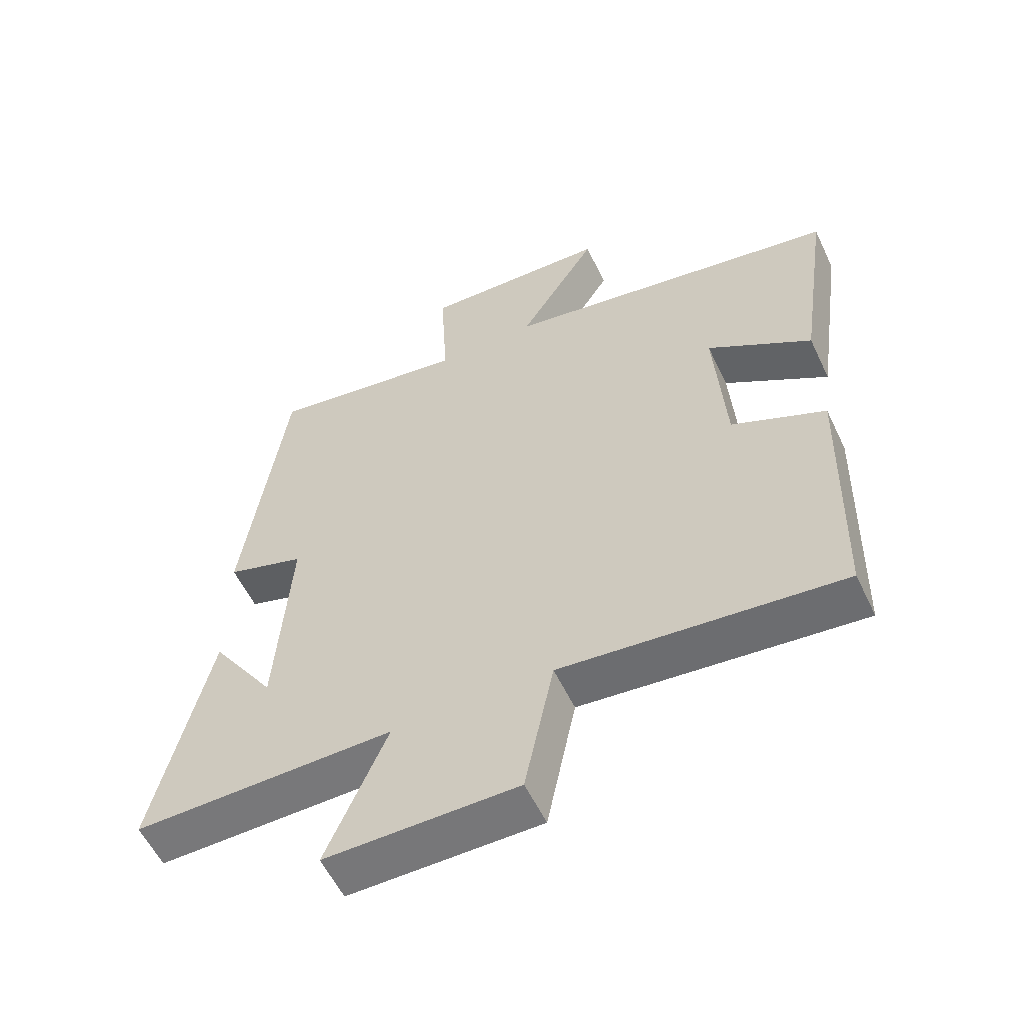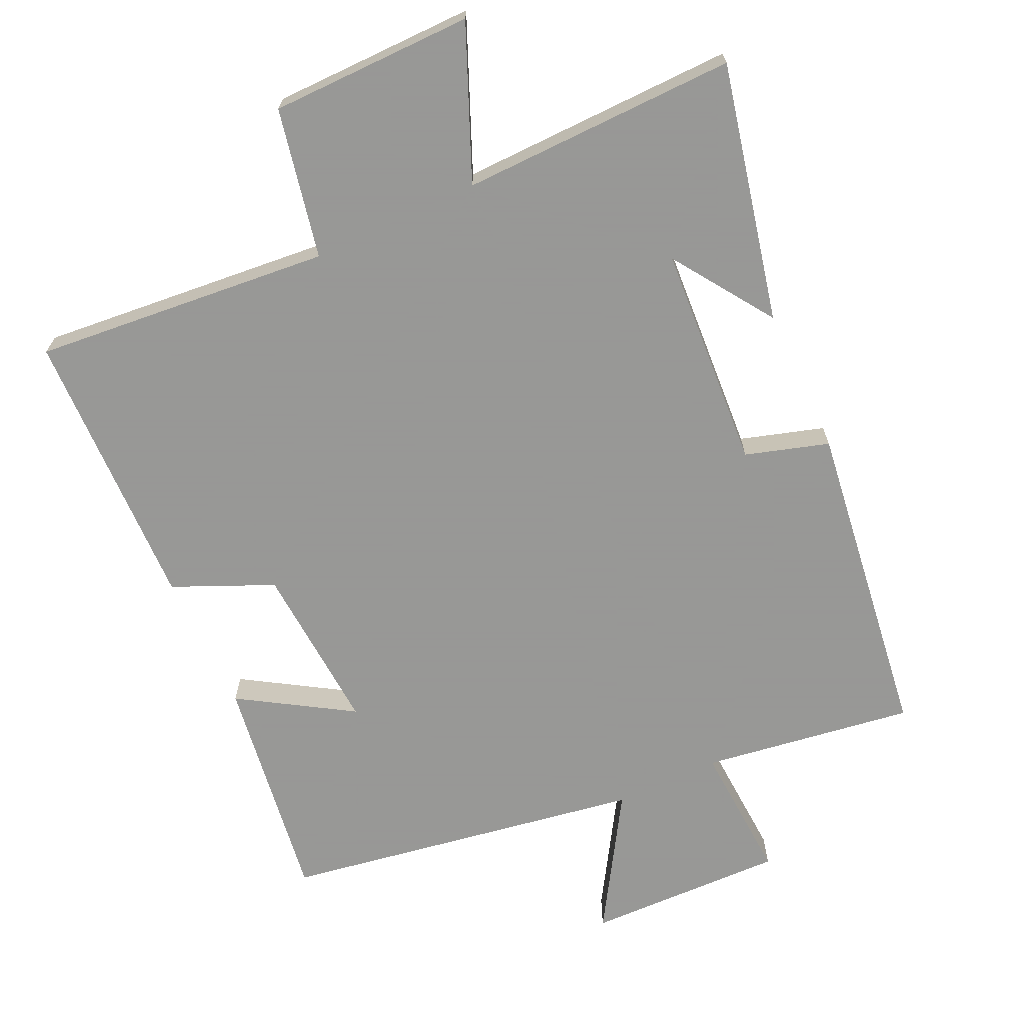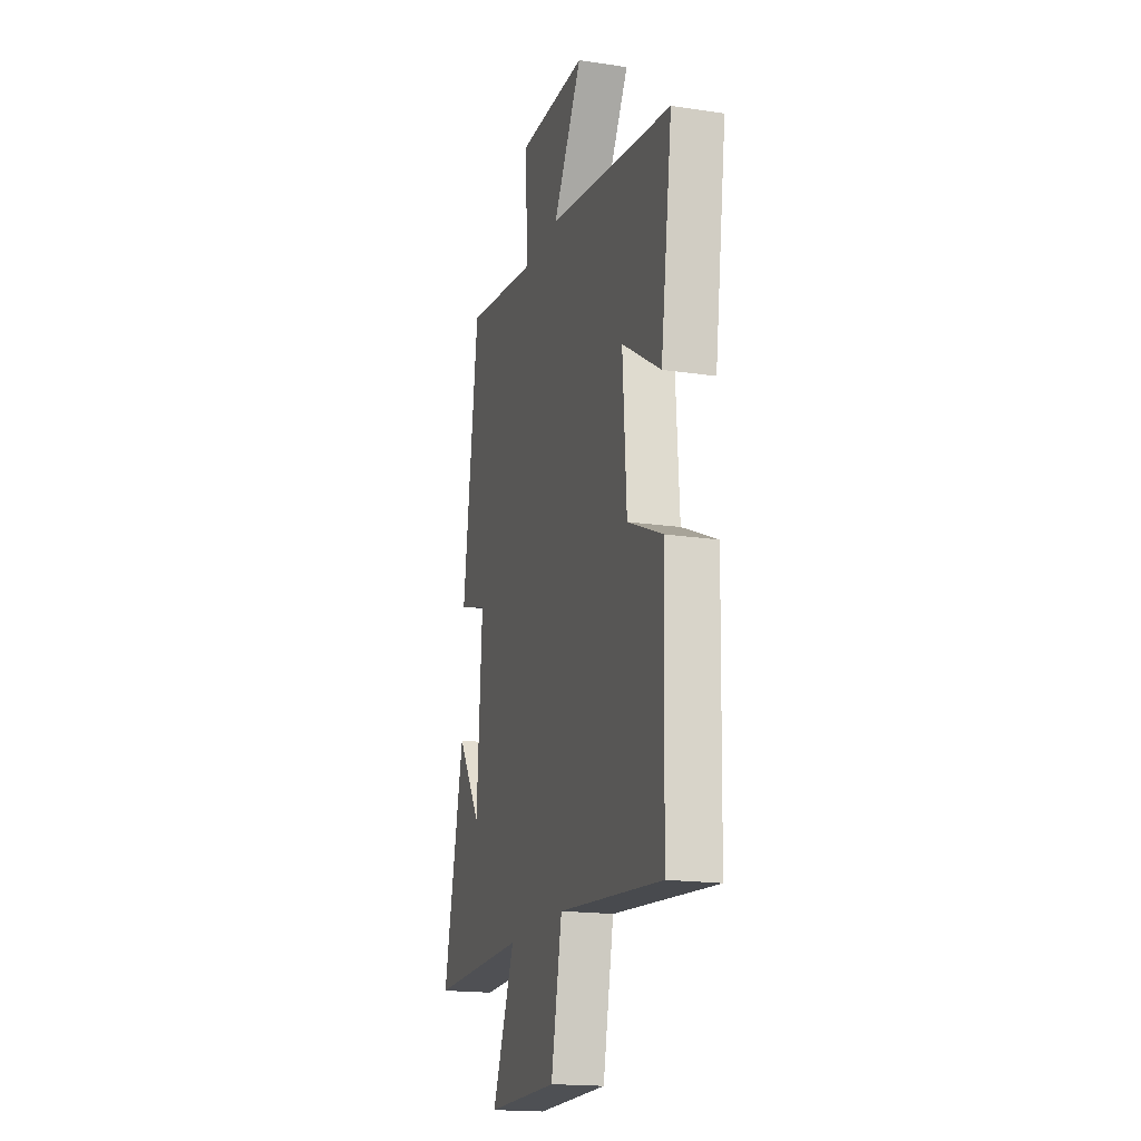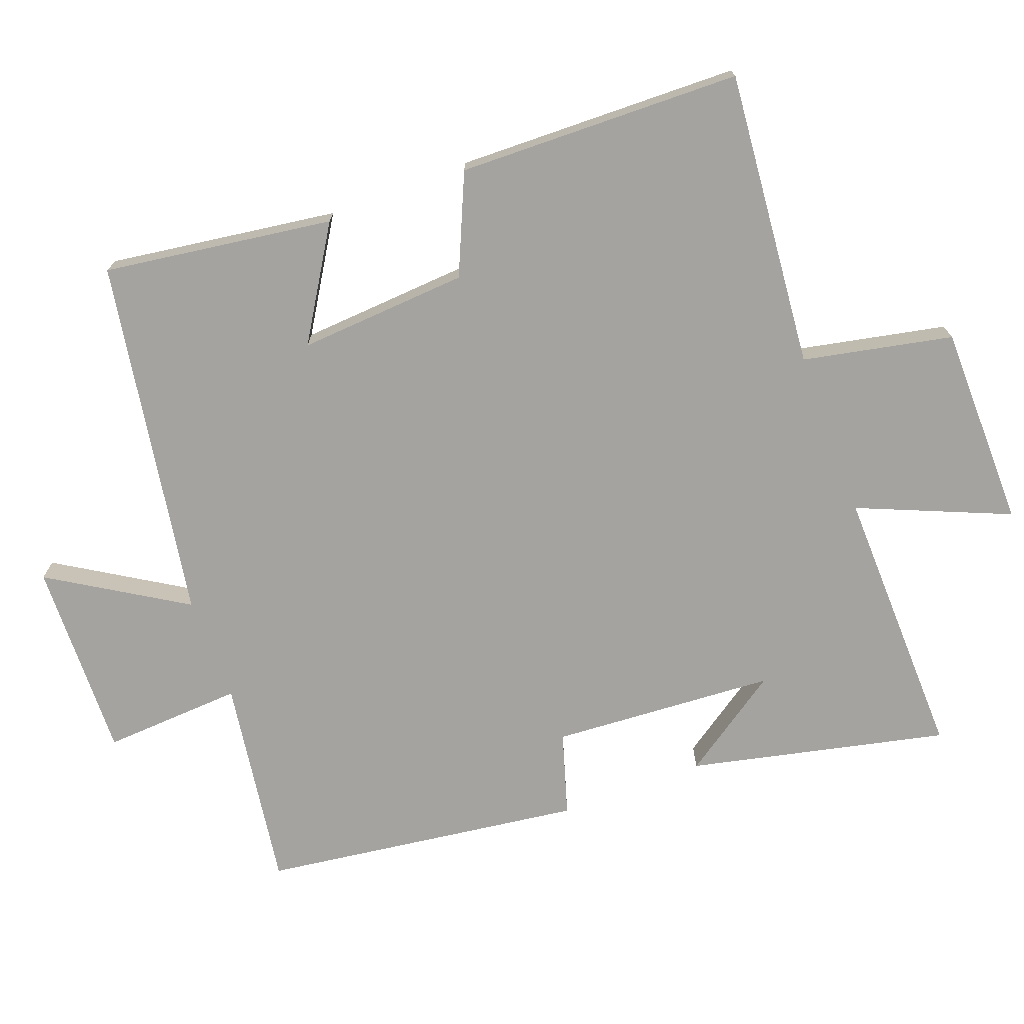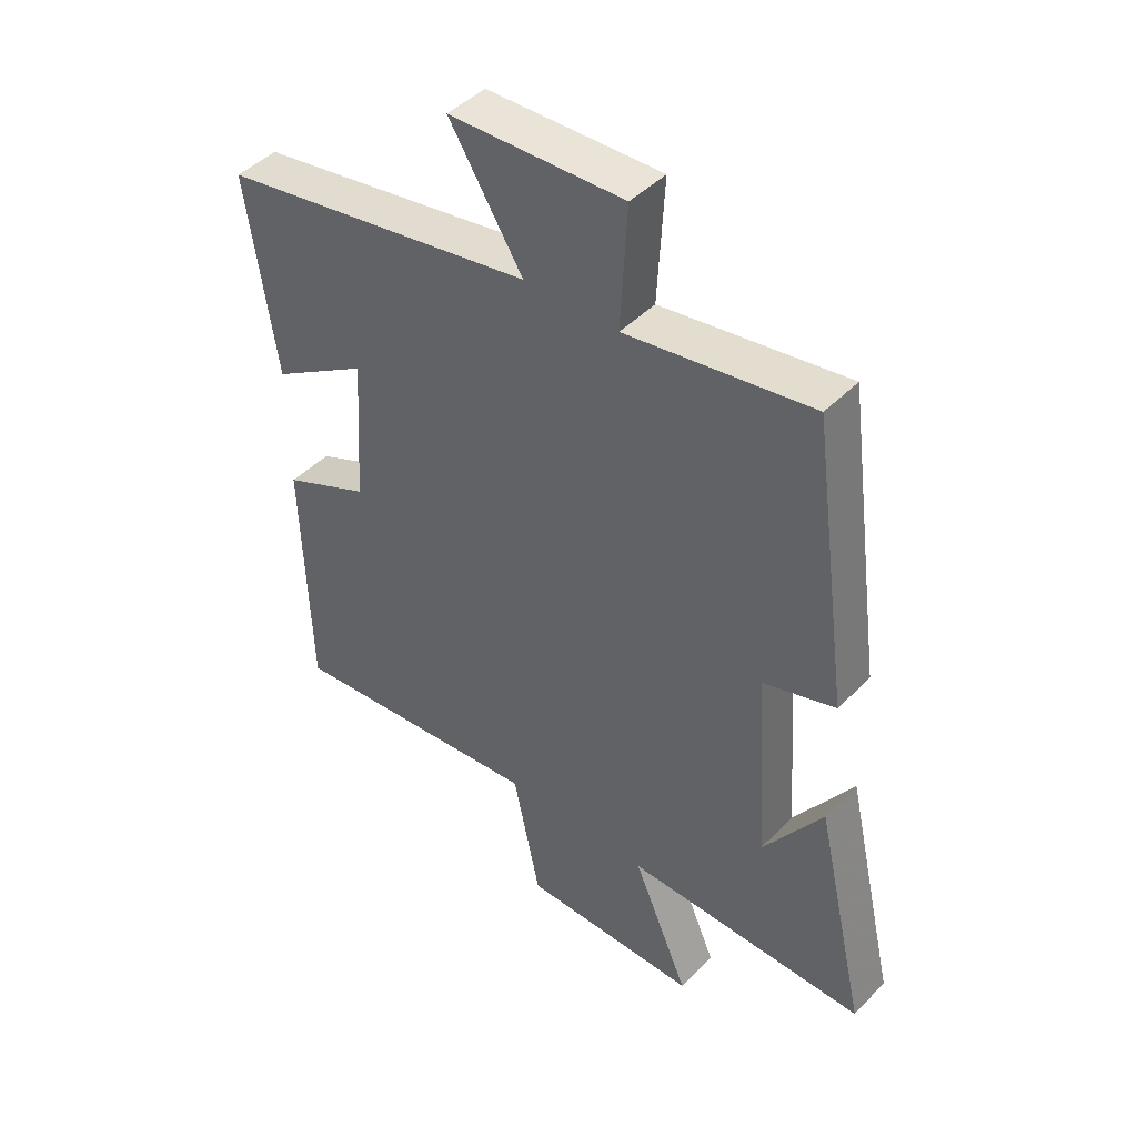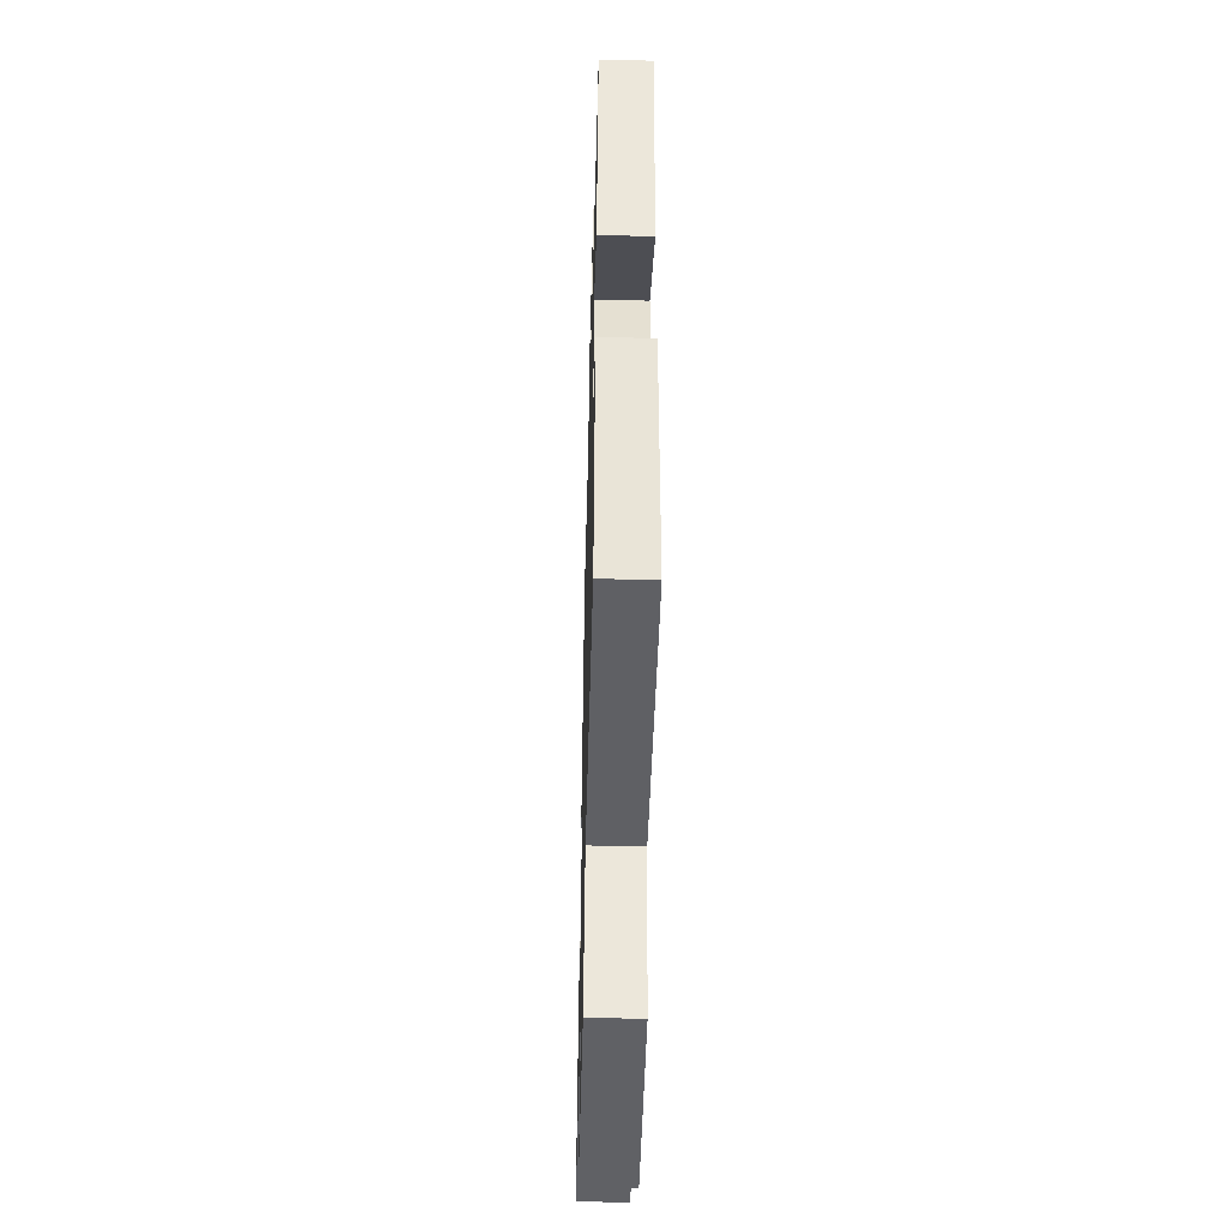
<metadata>
{"format":"obj","ext":"obj","renderer":"f3d","projection":"perspective","resolution":1024,"background":"white","views":[{"elev":-57.0,"azim":25.3,"up":"+Z"},{"elev":-68.4,"azim":-154.9,"up":"+Y"},{"elev":-18.2,"azim":73.9,"up":"+Z"},{"elev":-72.8,"azim":110.7,"up":"+Y"},{"elev":45.0,"azim":-139.3,"up":"+Z"},{"elev":-49.2,"azim":88.5,"up":"+Z"}]}
</metadata>
<code>
v -0.585 0.07 -0.507
v -0.5 0.07 -0.135
v -0.402 0.07 -0.28
v -0.38 0.07 0.044
v -0.5 0.07 0.081
v -0.436 0.07 0.546
v -0.13 0.07 0.5
v -0.141 0.07 0.702
v 0.147 0.07 0.694
v 0.026 0.07 0.5
v 0.548 0.07 0.412
v 0.5 0.07 0.08
v 0.34 0.07 0.18
v 0.356 0.07 -0.066
v 0.5 0.07 -0.13
v 0.489 0.07 -0.541
v 0.06 0.07 -0.5
v 0.015 0.07 -0.716
v -0.279 0.07 -0.718
v -0.186 0.07 -0.5
v -0.585 0 -0.507
v -0.5 0 -0.135
v -0.402 0 -0.28
v -0.38 0 0.044
v -0.5 0 0.081
v -0.436 0 0.546
v -0.13 0 0.5
v -0.141 0 0.702
v 0.147 0 0.694
v 0.026 0 0.5
v 0.548 0 0.412
v 0.5 0 0.08
v 0.34 0 0.18
v 0.356 0 -0.066
v 0.5 0 -0.13
v 0.489 0 -0.541
v 0.06 0 -0.5
v 0.015 0 -0.716
v -0.279 0 -0.718
v -0.186 0 -0.5
f 17 18 19 20
f 14 15 16 17
f 13 14 17 20
f 10 11 12 13
f 10 13 20
f 7 8 9 10
f 7 10 20
f 4 5 6 7
f 3 4 7 20
f 1 2 3
f 1 3 20
f 40 39 38 37
f 37 36 35 34
f 40 37 34 33
f 33 32 31 30
f 40 33 30
f 30 29 28 27
f 40 30 27
f 27 26 25 24
f 40 27 24 23
f 23 22 21
f 40 23 21
f 1 21 22 2
f 2 22 23 3
f 3 23 24 4
f 4 24 25 5
f 5 25 26 6
f 6 26 27 7
f 7 27 28 8
f 8 28 29 9
f 9 29 30 10
f 10 30 31 11
f 11 31 32 12
f 12 32 33 13
f 13 33 34 14
f 14 34 35 15
f 15 35 36 16
f 16 36 37 17
f 17 37 38 18
f 18 38 39 19
f 19 39 40 20
f 20 40 21 1

</code>
